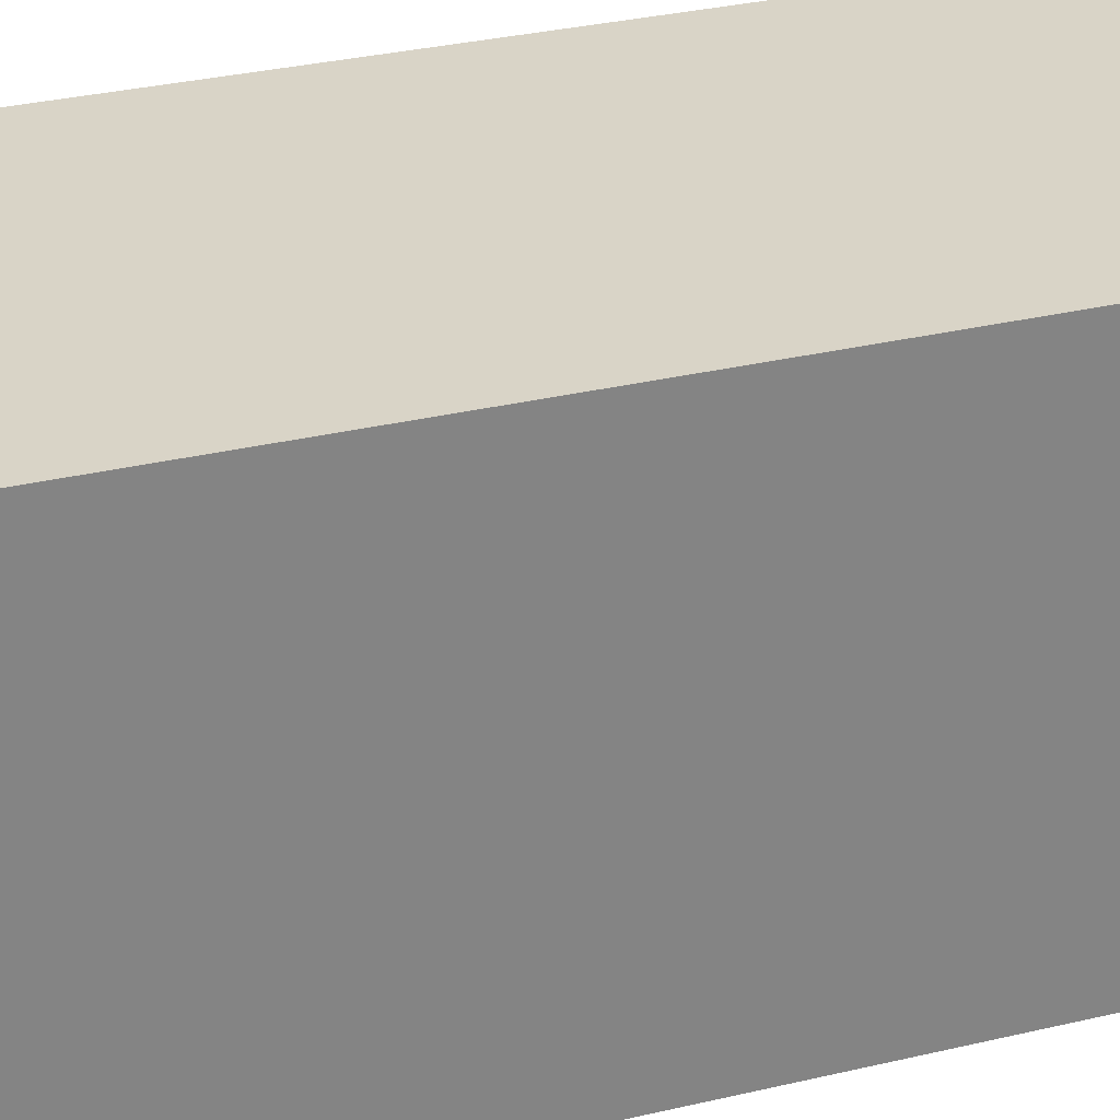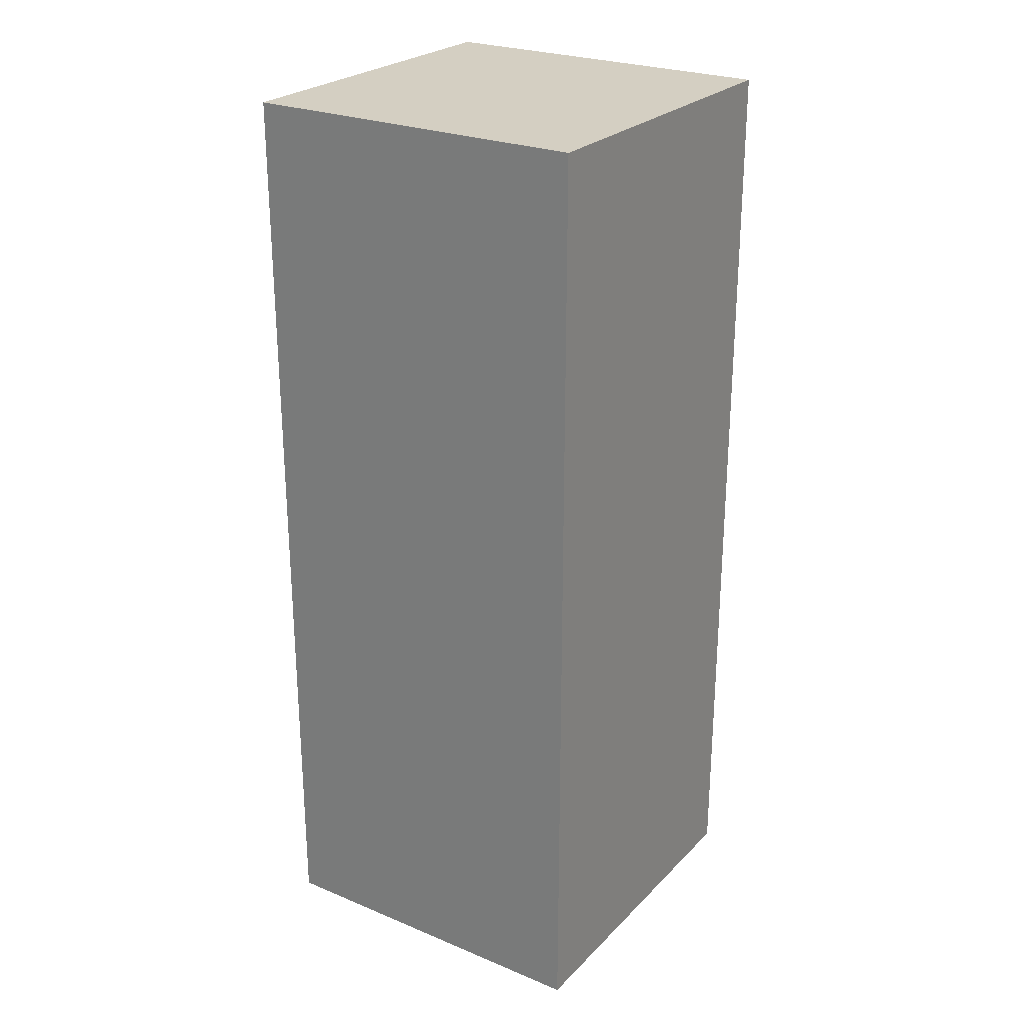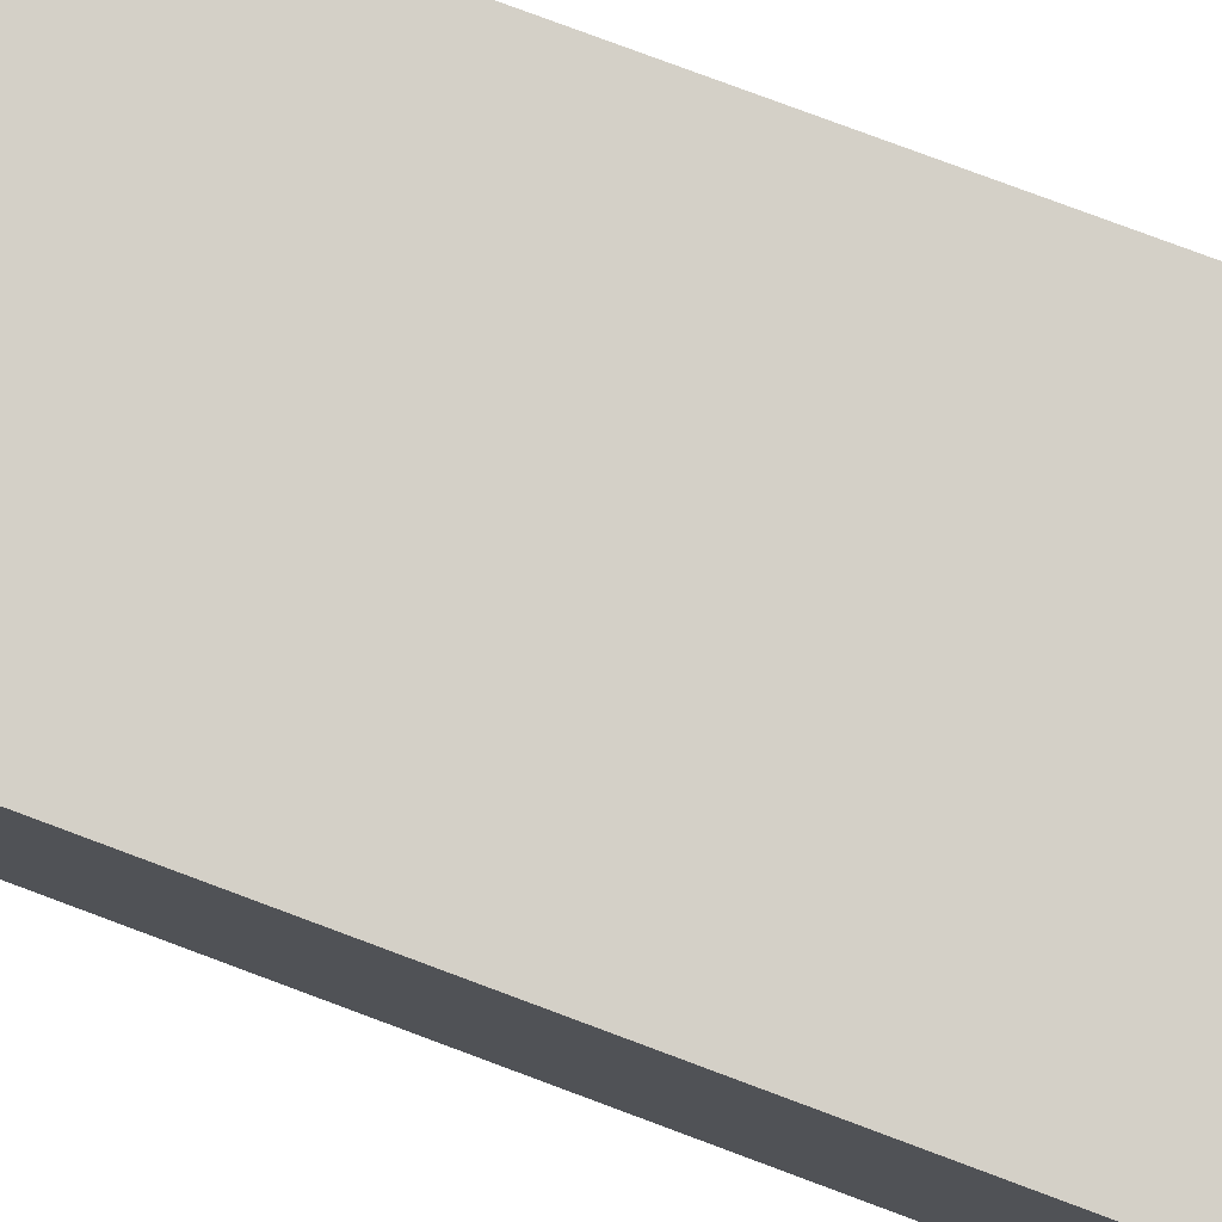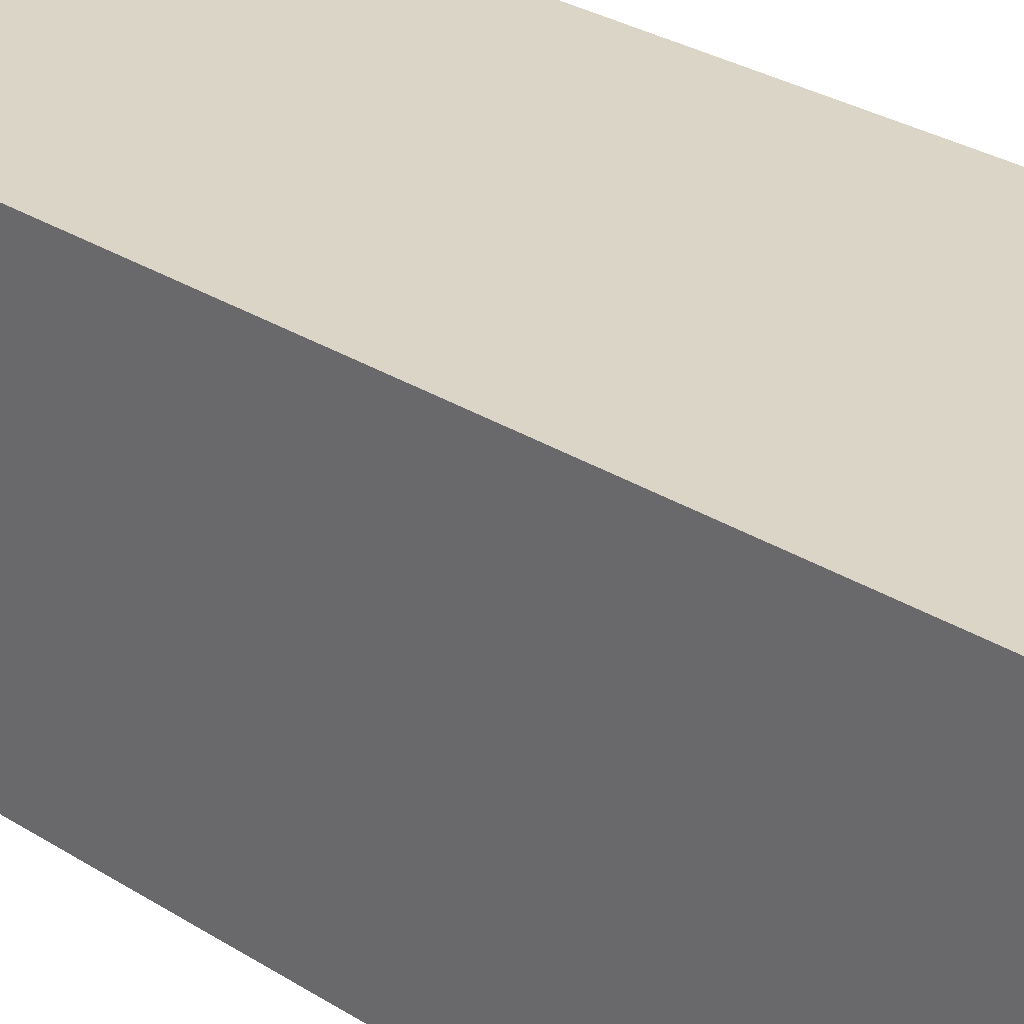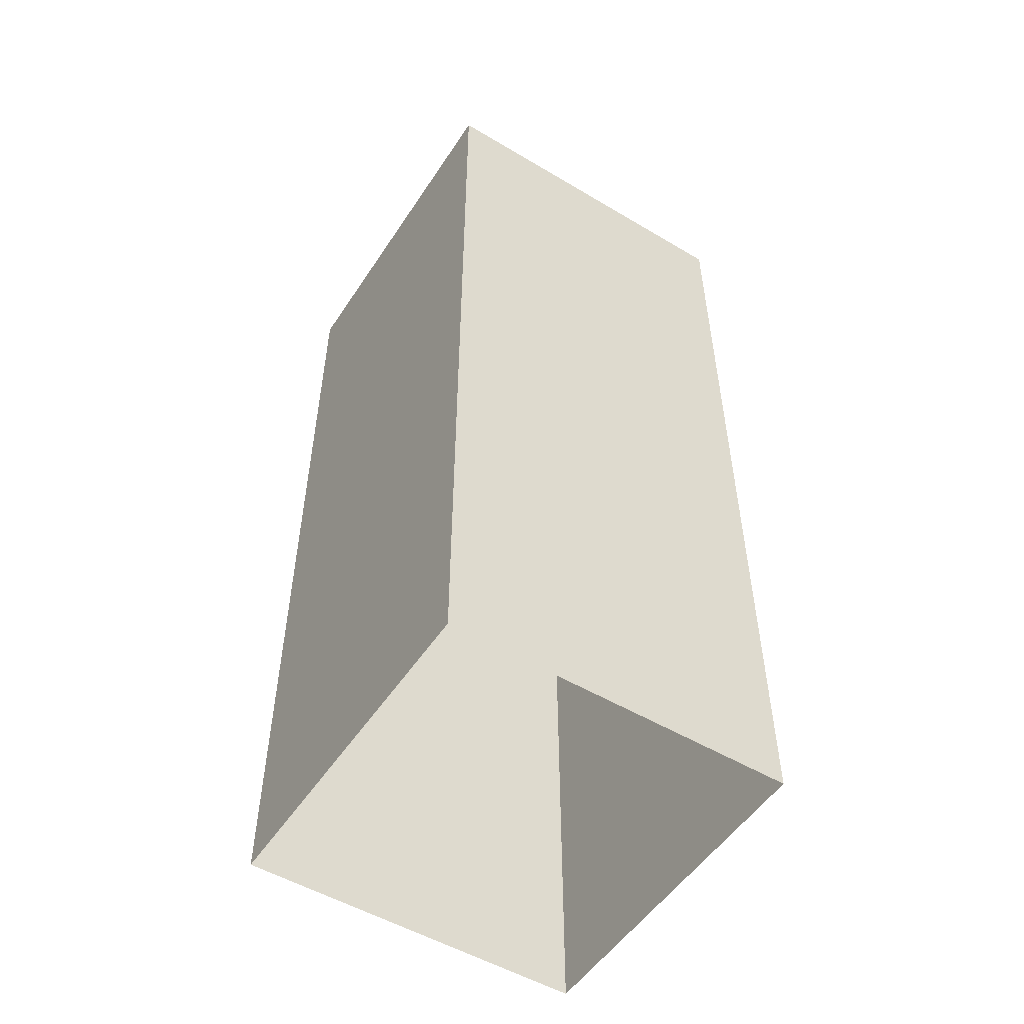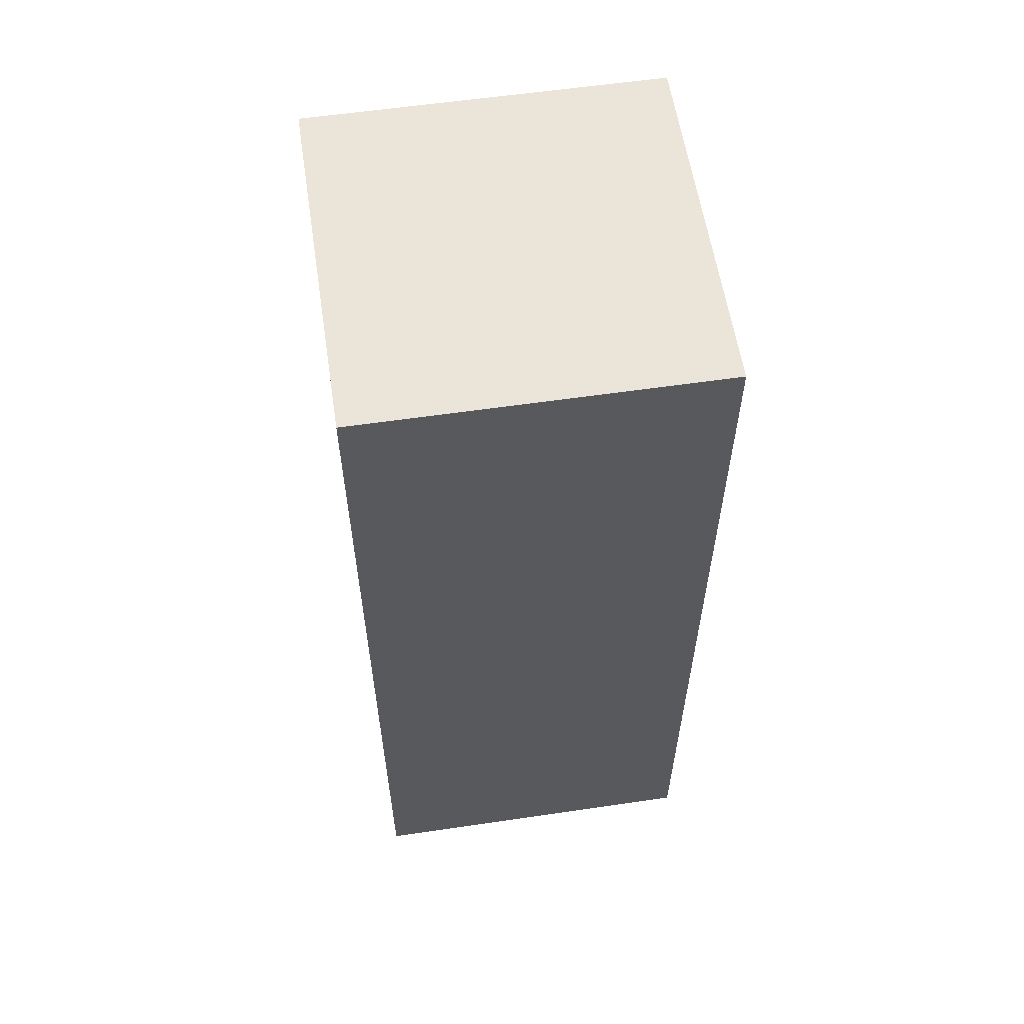
<metadata>
{"format":"obj","ext":"obj","renderer":"f3d","projection":"perspective","resolution":1024,"background":"white","views":[{"elev":28.8,"azim":69.9,"up":"+Z"},{"elev":25.6,"azim":-146.6,"up":"+Y"},{"elev":80.0,"azim":-69.6,"up":"+Z"},{"elev":29.6,"azim":-47.1,"up":"+Z"},{"elev":-52.5,"azim":-122.6,"up":"+Y"},{"elev":58.9,"azim":171.4,"up":"+Y"}]}
</metadata>
<code>
o derrick_pipe_top
v -0.1875 0.5 0.1875
v -0.1875 0.5 -0.1875
v 0.1875 0.5 0.1875
v 0.1875 0.5 -0.1875
v -0.1875 -0.5 0.1875
v -0.1875 -0.5 -0.1875
v 0.1875 -0.5 -0.1875
v 0.1875 -0.5 0.1875
f 5 1 2 6
f 6 2 4 7
f 7 4 3 8
f 8 3 1 5
f 1 3 4 2

</code>
